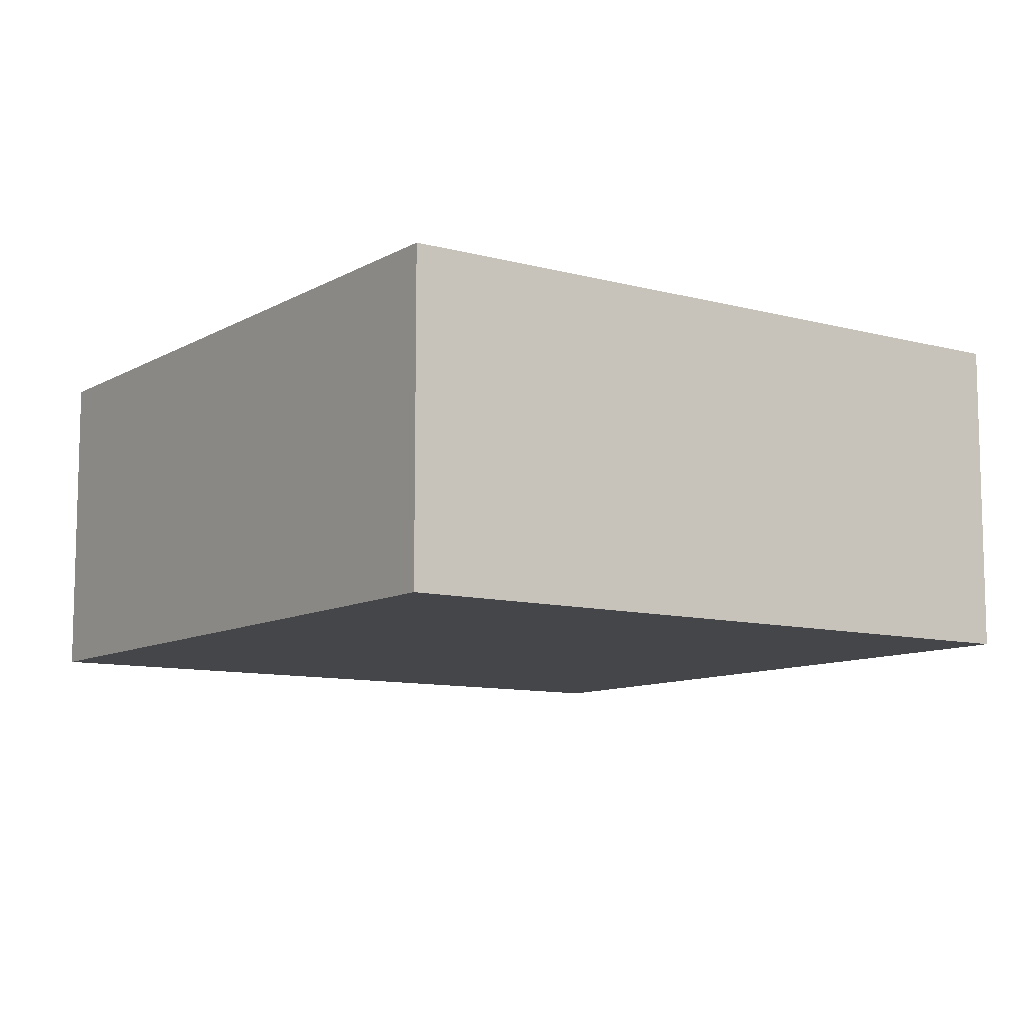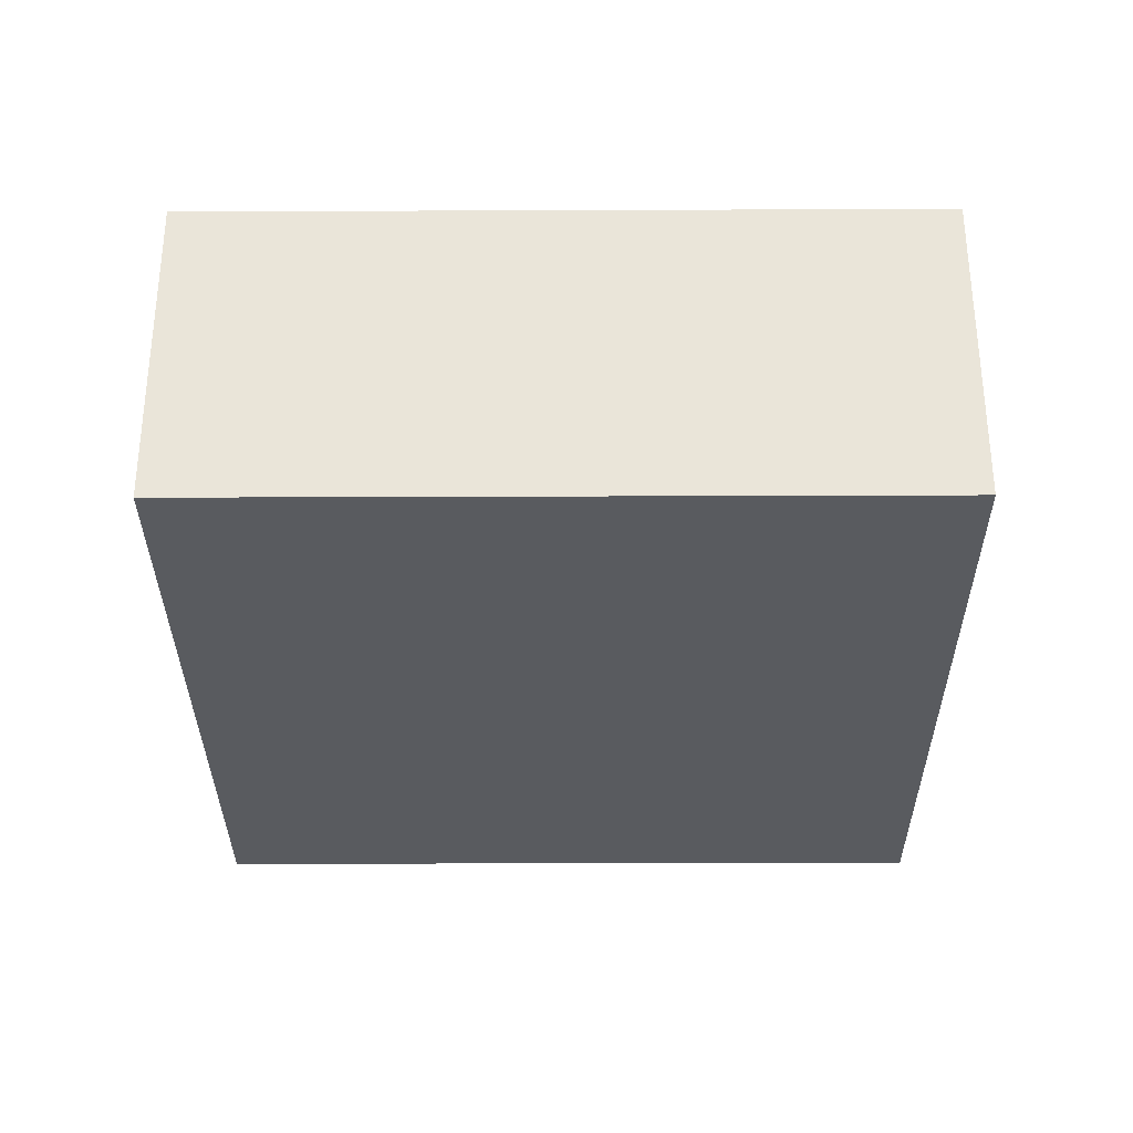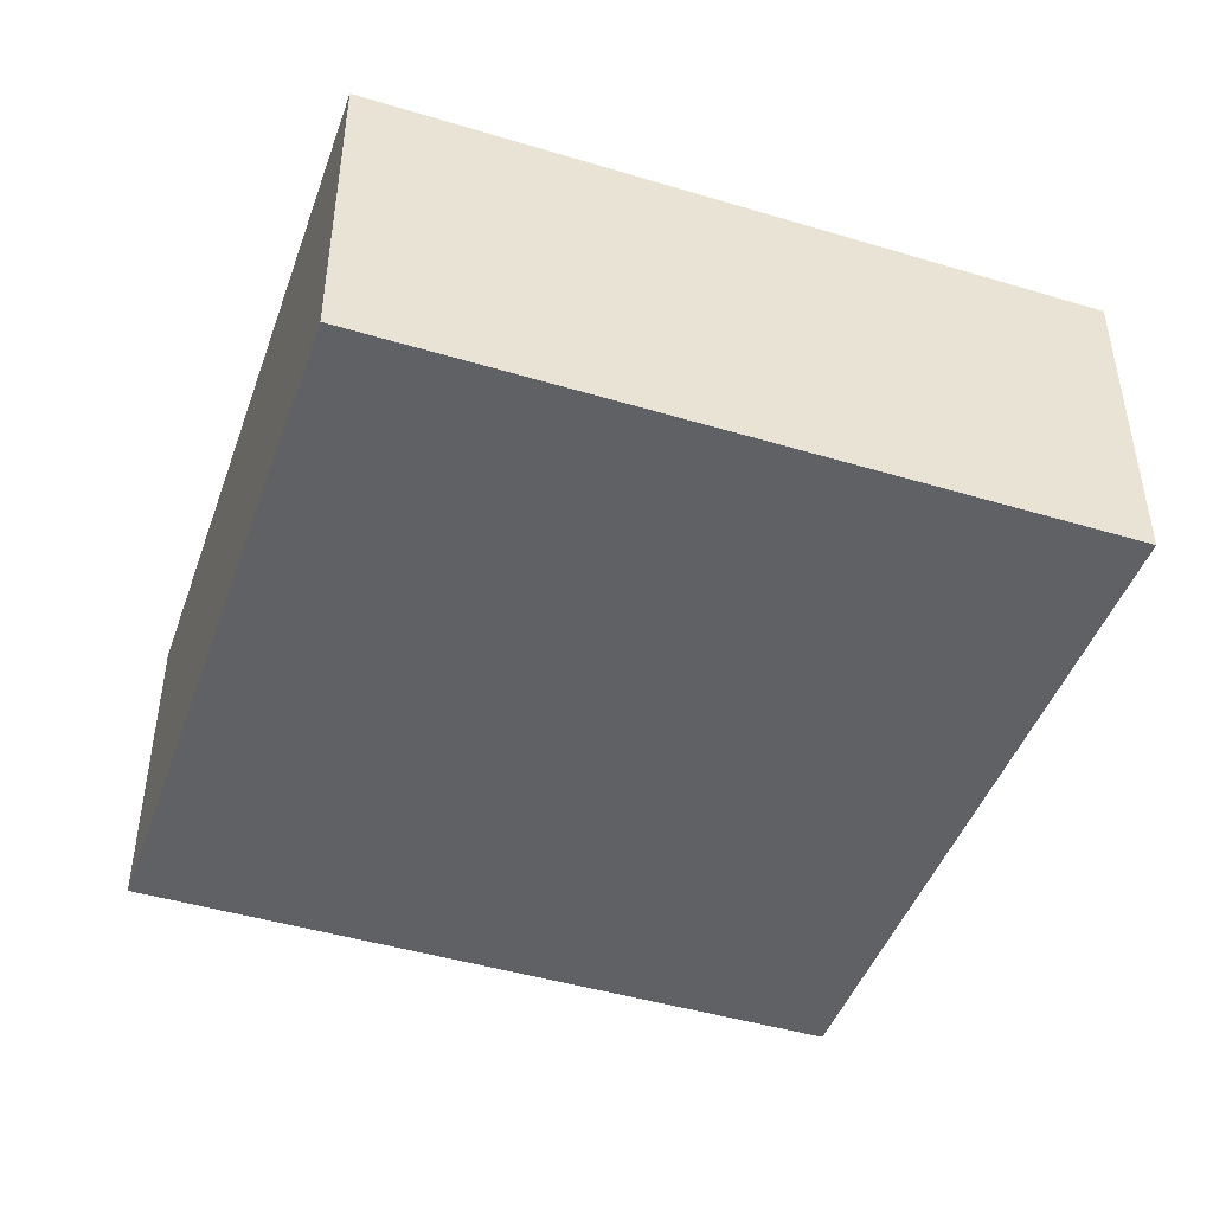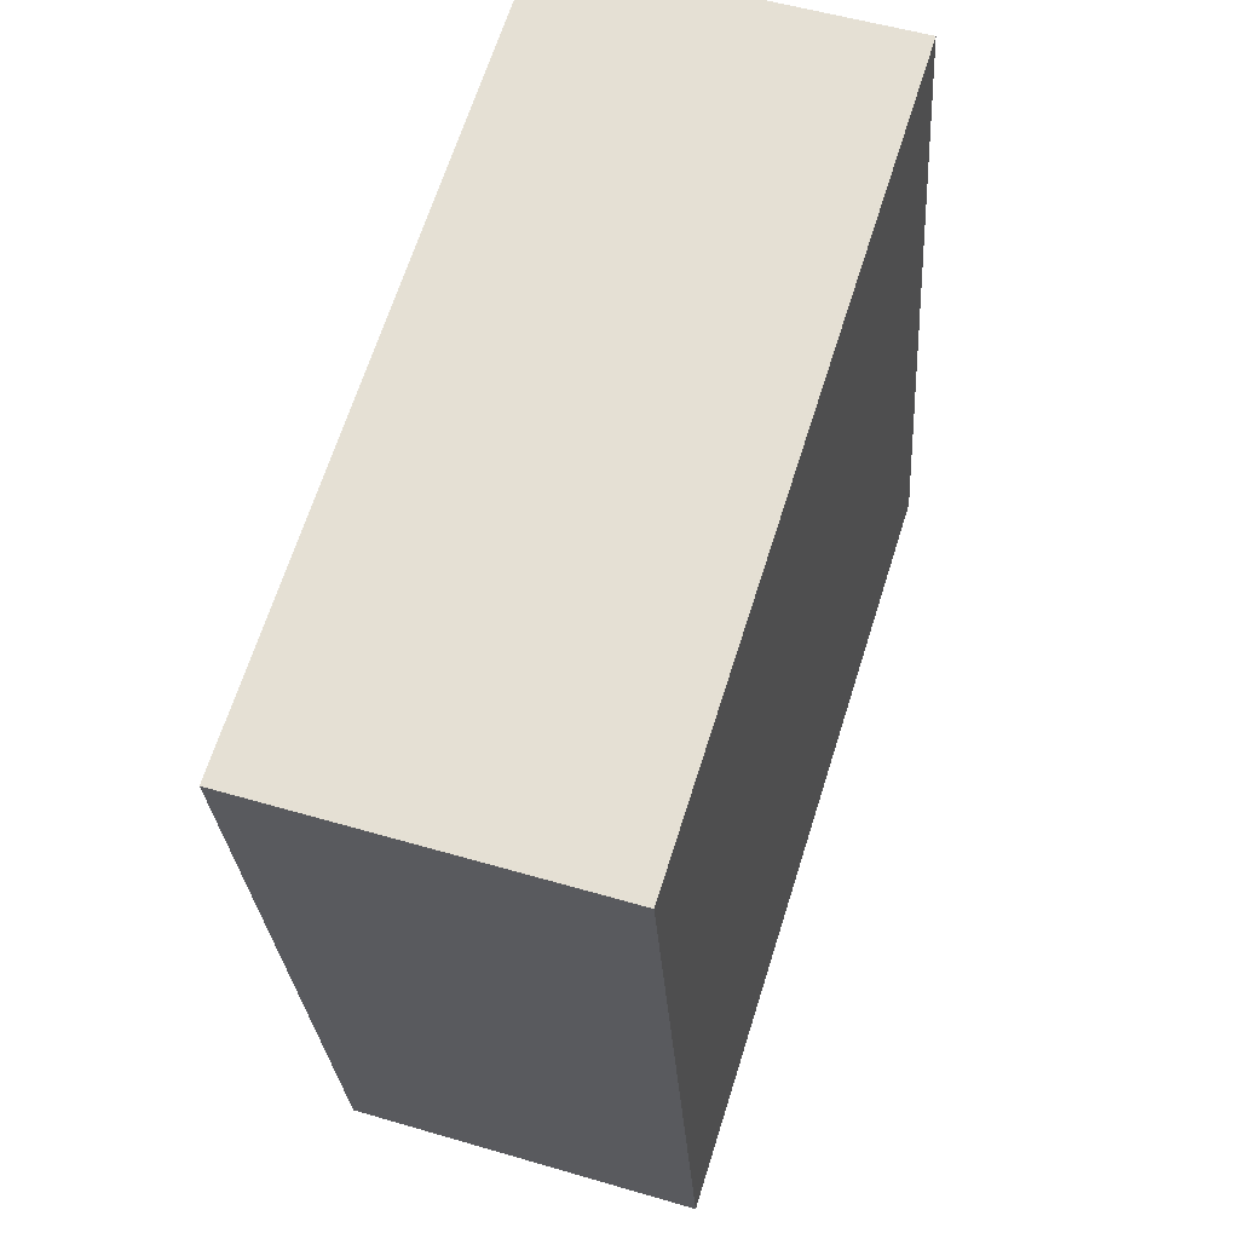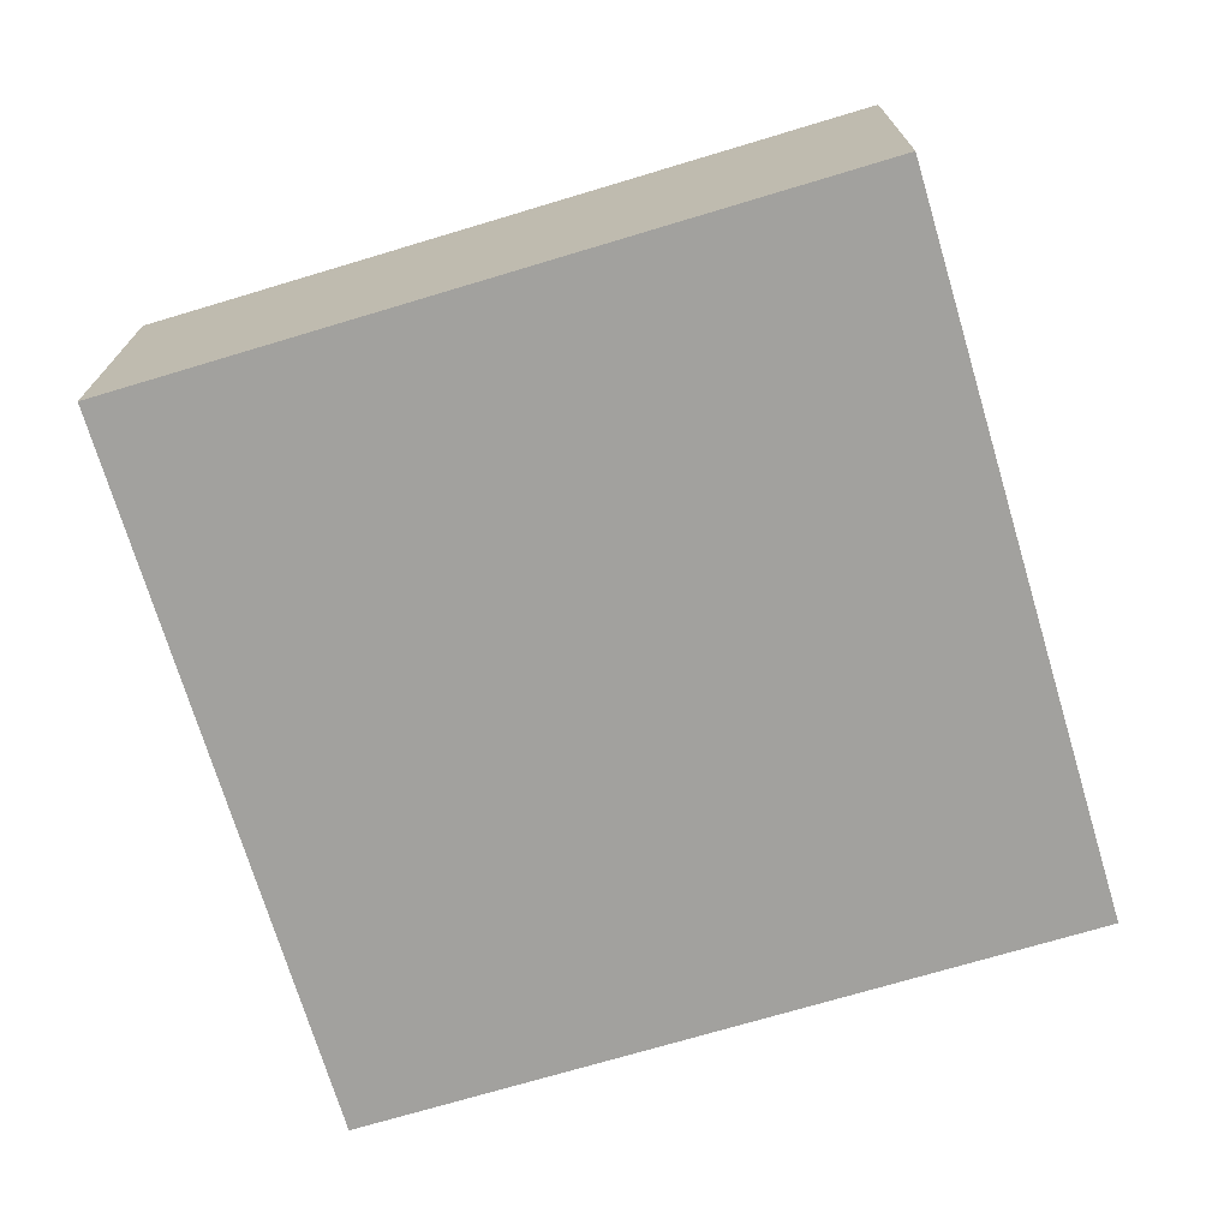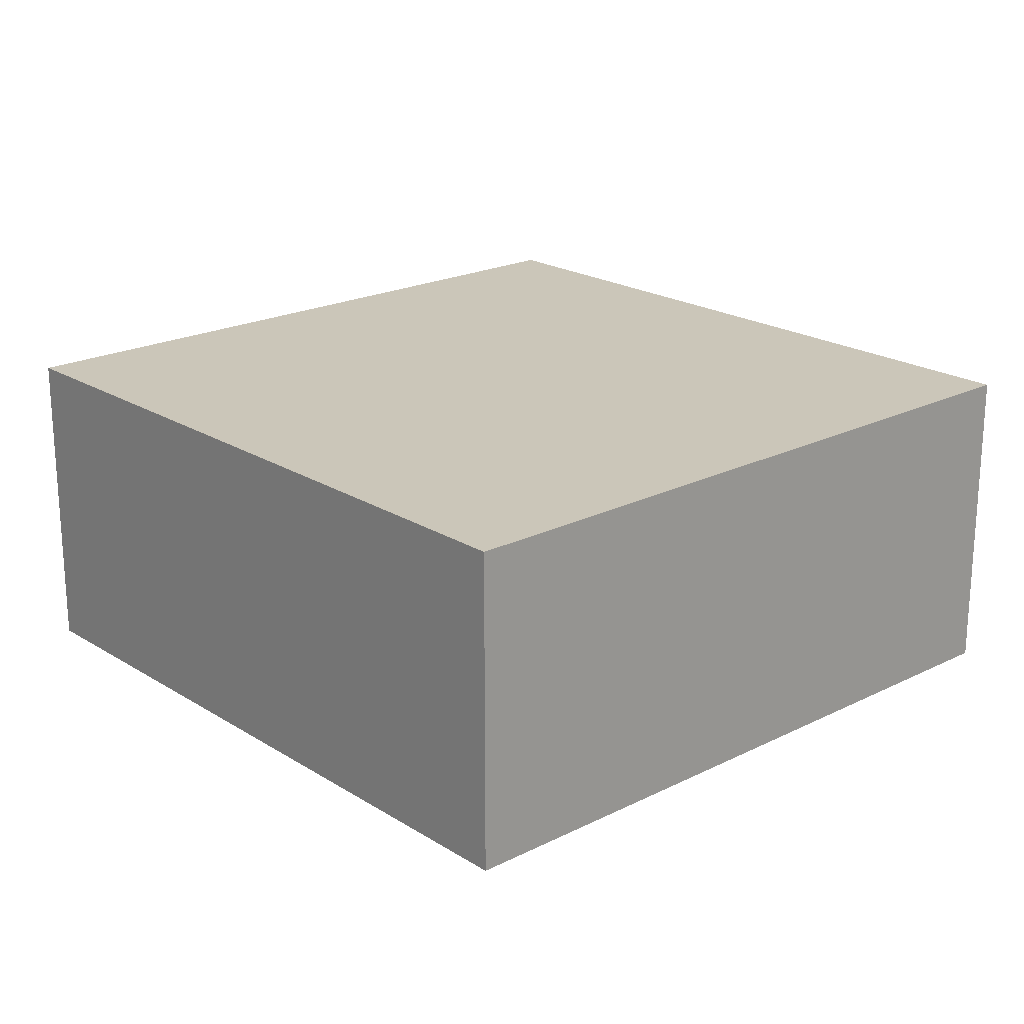
<metadata>
{"format":"obj","ext":"obj","renderer":"f3d","projection":"perspective","resolution":1024,"background":"white","views":[{"elev":-9.8,"azim":156.4,"up":"+Y"},{"elev":-32.4,"azim":-78.3,"up":"+Y"},{"elev":-45.6,"azim":172.3,"up":"+Y"},{"elev":52.7,"azim":107.6,"up":"+Z"},{"elev":-72.1,"azim":-61.9,"up":"+Y"},{"elev":20.9,"azim":149.5,"up":"+Y"}]}
</metadata>
<code>
v  2.459 1.103 -0.496
v  0.502 1.103 2.491
v  2.962 1.103 1.995
v  0 1.103 6.754e-17
v  2.962 -1.222e-16 1.995
v  2.459 3.037e-17 -0.496
v  0 0 0
v  0.502 -1.525e-16 2.491
g defaultobject
f 1 2 3
f 2 1 4
f 5 1 3
f 1 5 6
f 6 4 1
f 4 6 7
f 7 2 4
f 2 7 8
f 8 3 2
f 3 8 5
f 8 6 5
f 6 8 7

</code>
